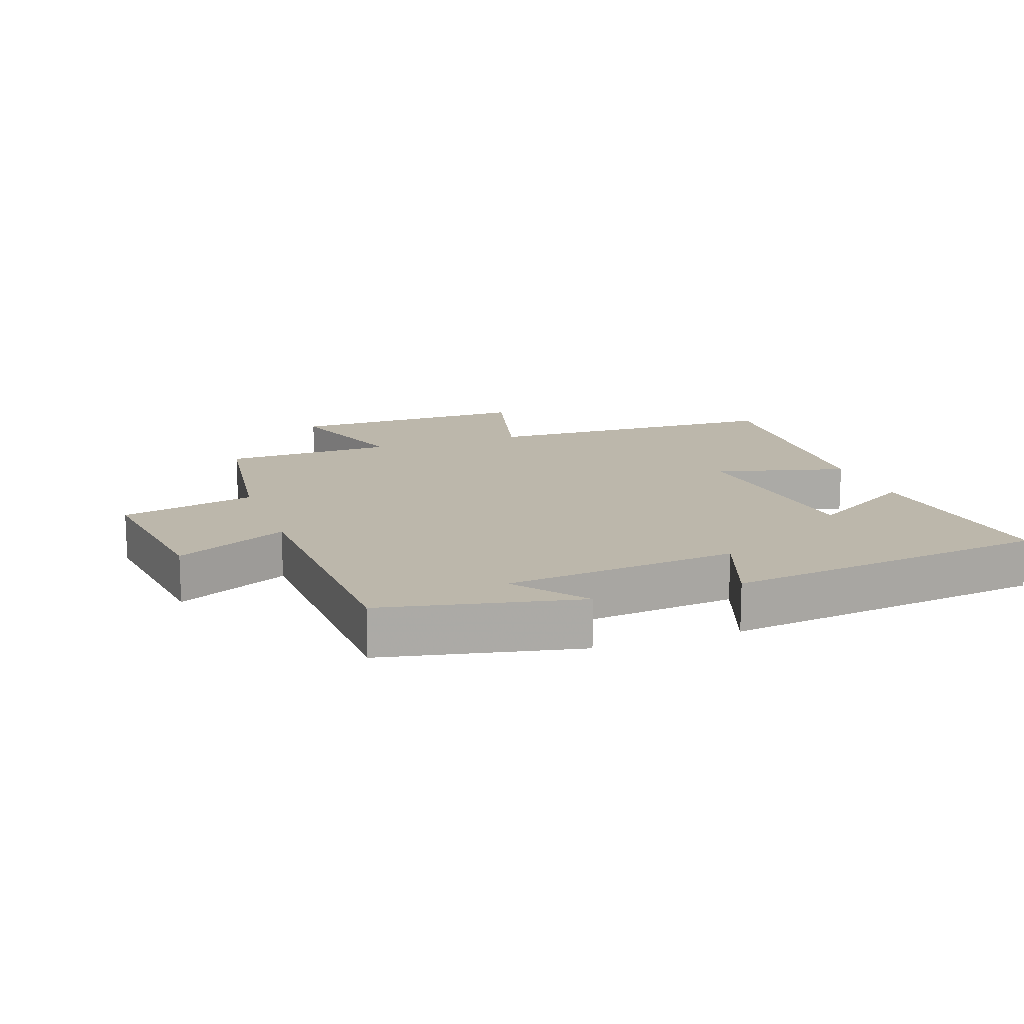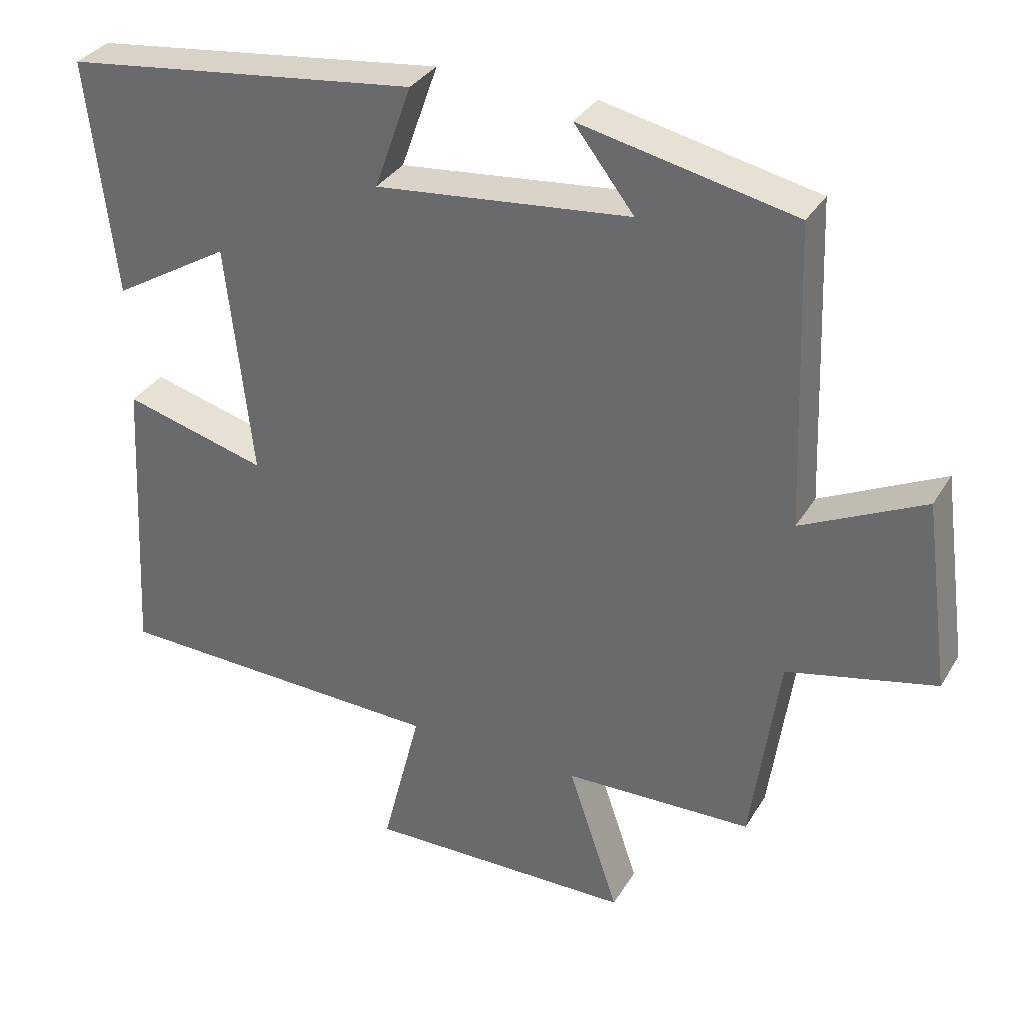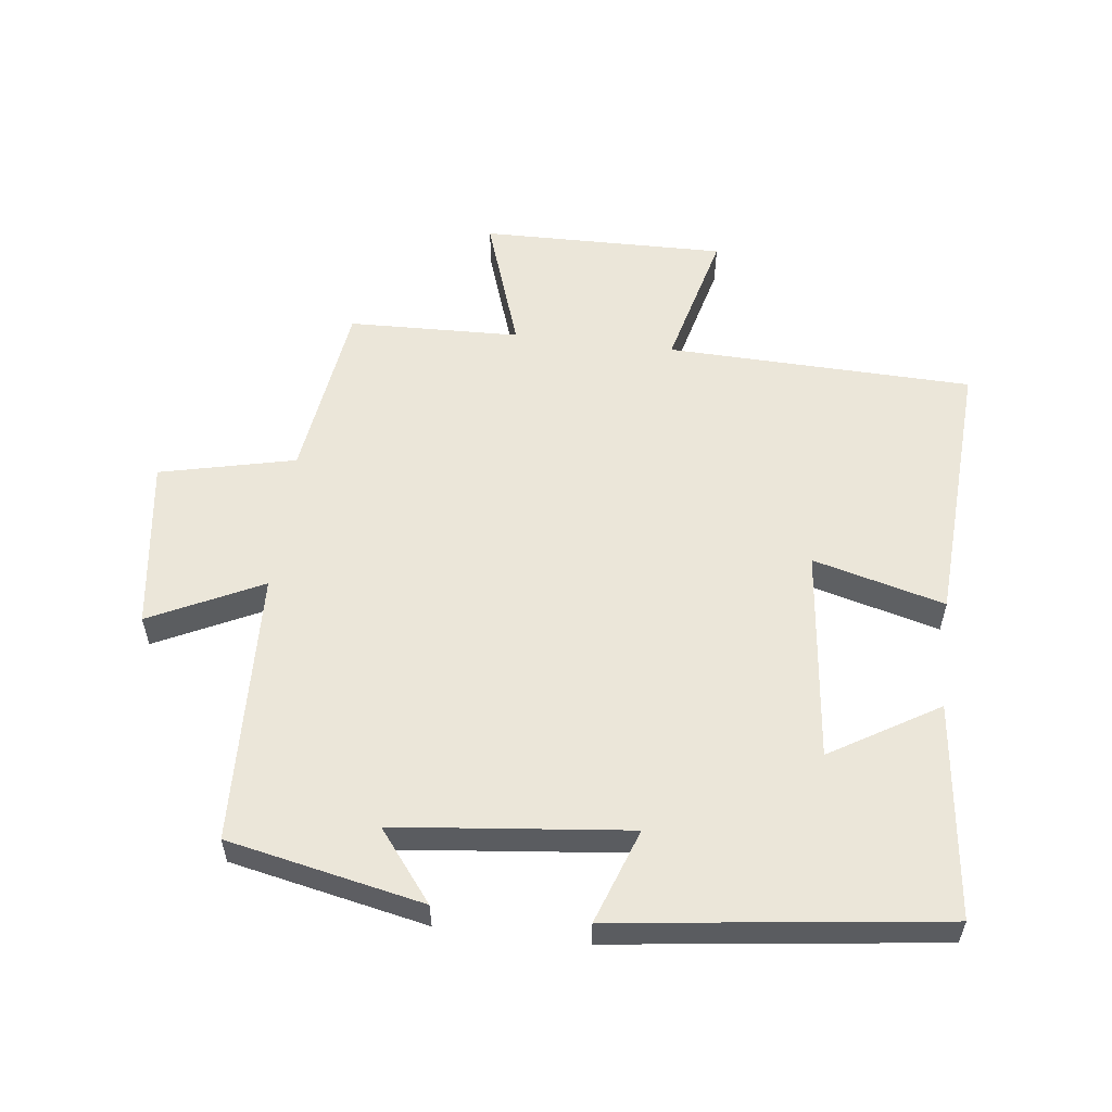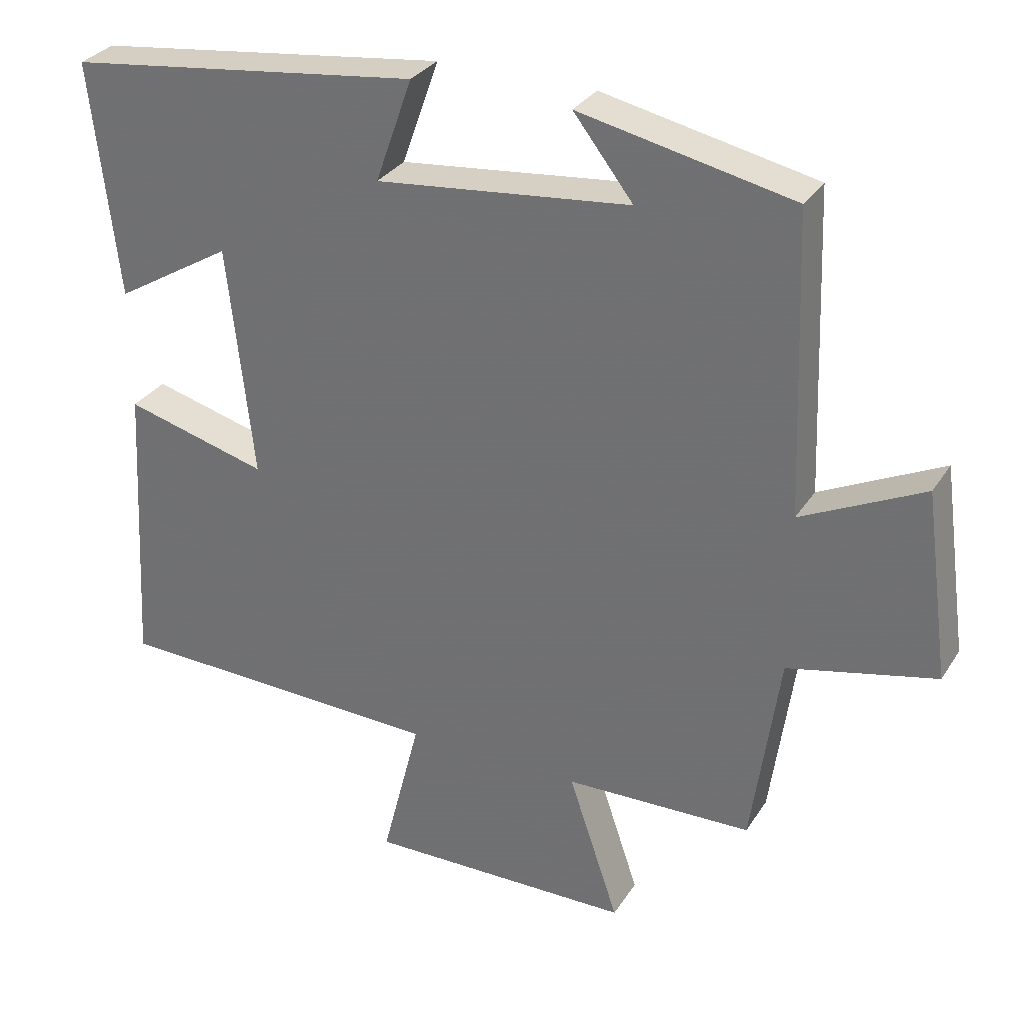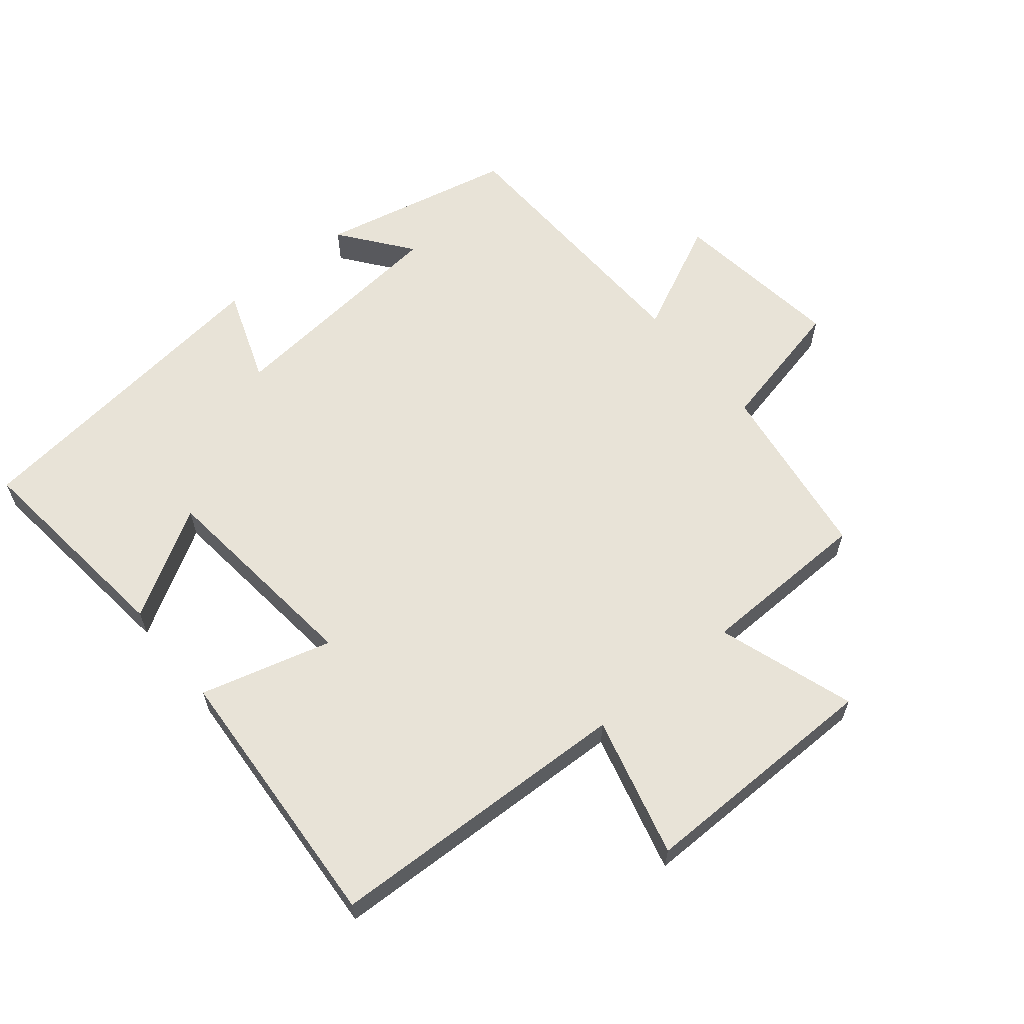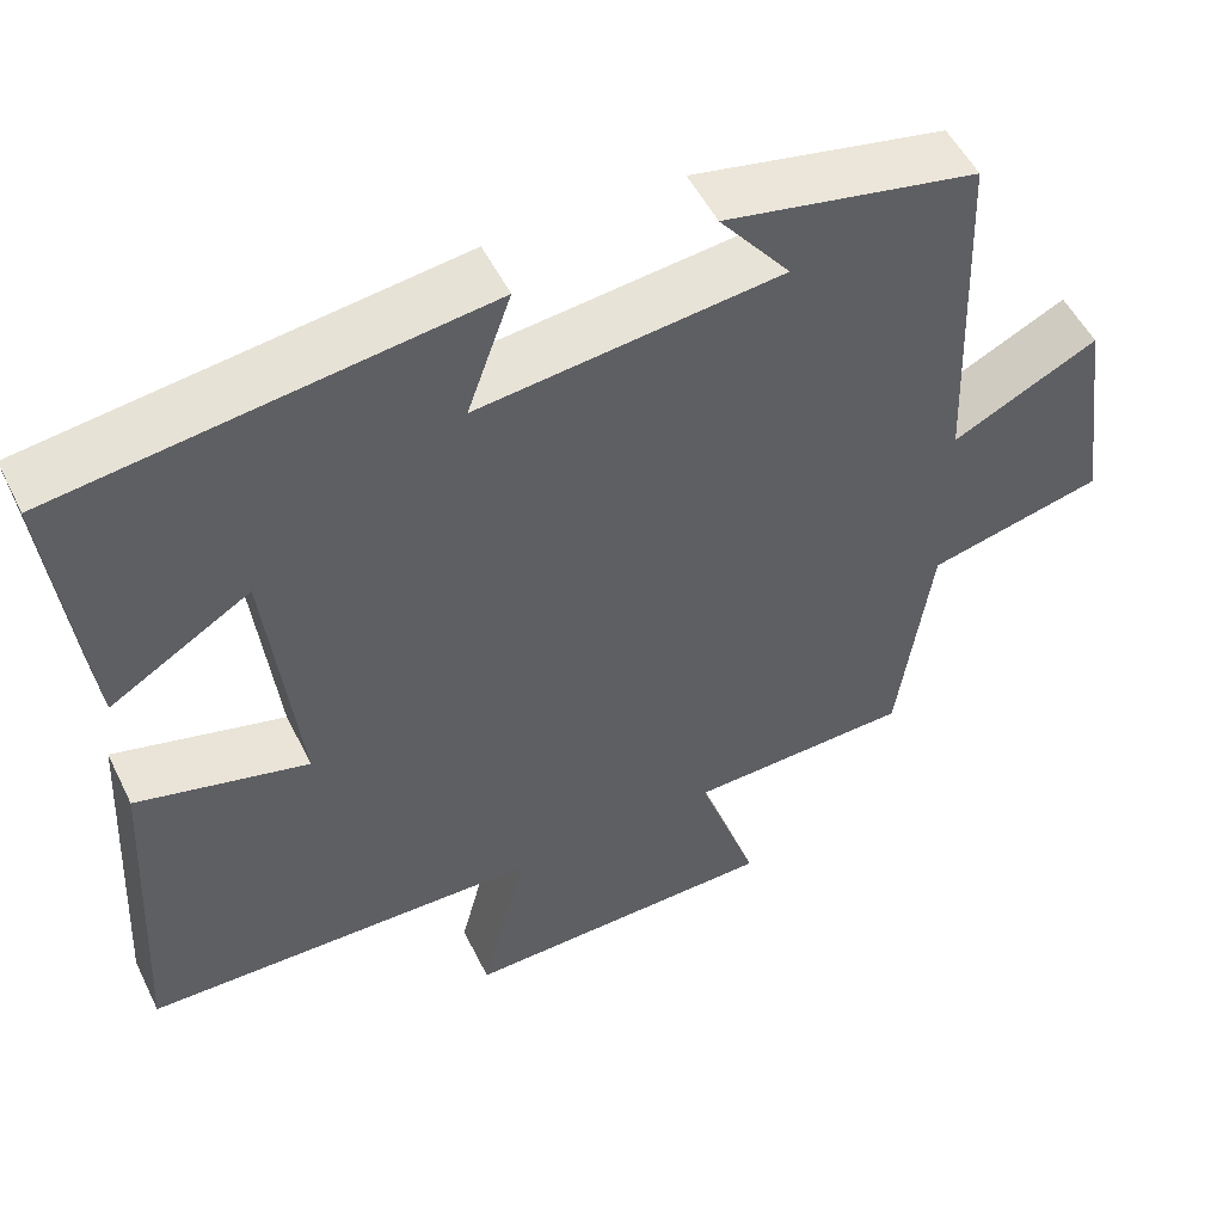
<metadata>
{"format":"obj","ext":"obj","renderer":"f3d","projection":"perspective","resolution":1024,"background":"white","views":[{"elev":14.5,"azim":-19.5,"up":"+Y"},{"elev":33.4,"azim":-153.2,"up":"+Z"},{"elev":56.2,"azim":6.9,"up":"+Y"},{"elev":30.8,"azim":-153.0,"up":"+Z"},{"elev":61.5,"azim":141.0,"up":"+Y"},{"elev":52.5,"azim":154.1,"up":"+Z"}]}
</metadata>
<code>
v -0.461 0.07 -0.492
v -0.5 0.07 -0.213
v -0.708 0.07 -0.165
v -0.672 0.07 0.099
v -0.5 0.07 0.015
v -0.484 0.07 0.437
v -0.184 0.07 0.5
v -0.268 0.07 0.392
v 0.09 0.07 0.354
v 0.038 0.07 0.5
v 0.538 0.07 0.437
v 0.5 0.07 0.105
v 0.334 0.07 0.205
v 0.298 0.07 -0.123
v 0.5 0.07 -0.069
v 0.524 0.07 -0.486
v 0.053 0.07 -0.5
v 0.108 0.07 -0.716
v -0.268 0.07 -0.71
v -0.197 0.07 -0.5
v -0.461 0 -0.492
v -0.5 0 -0.213
v -0.708 0 -0.165
v -0.672 0 0.099
v -0.5 0 0.015
v -0.484 0 0.437
v -0.184 0 0.5
v -0.268 0 0.392
v 0.09 0 0.354
v 0.038 0 0.5
v 0.538 0 0.437
v 0.5 0 0.105
v 0.334 0 0.205
v 0.298 0 -0.123
v 0.5 0 -0.069
v 0.524 0 -0.486
v 0.053 0 -0.5
v 0.108 0 -0.716
v -0.268 0 -0.71
v -0.197 0 -0.5
f 17 18 19 20
f 17 20 1 2
f 14 15 16 17
f 13 14 17 2
f 10 11 12 13
f 9 10 13
f 8 9 13 2
f 6 7 8
f 5 6 8 2
f 2 3 4 5
f 40 39 38 37
f 22 21 40 37
f 37 36 35 34
f 22 37 34 33
f 33 32 31 30
f 33 30 29
f 22 33 29 28
f 28 27 26
f 22 28 26 25
f 25 24 23 22
f 1 21 22 2
f 2 22 23 3
f 3 23 24 4
f 4 24 25 5
f 5 25 26 6
f 6 26 27 7
f 7 27 28 8
f 8 28 29 9
f 9 29 30 10
f 10 30 31 11
f 11 31 32 12
f 12 32 33 13
f 13 33 34 14
f 14 34 35 15
f 15 35 36 16
f 16 36 37 17
f 17 37 38 18
f 18 38 39 19
f 19 39 40 20
f 20 40 21 1

</code>
